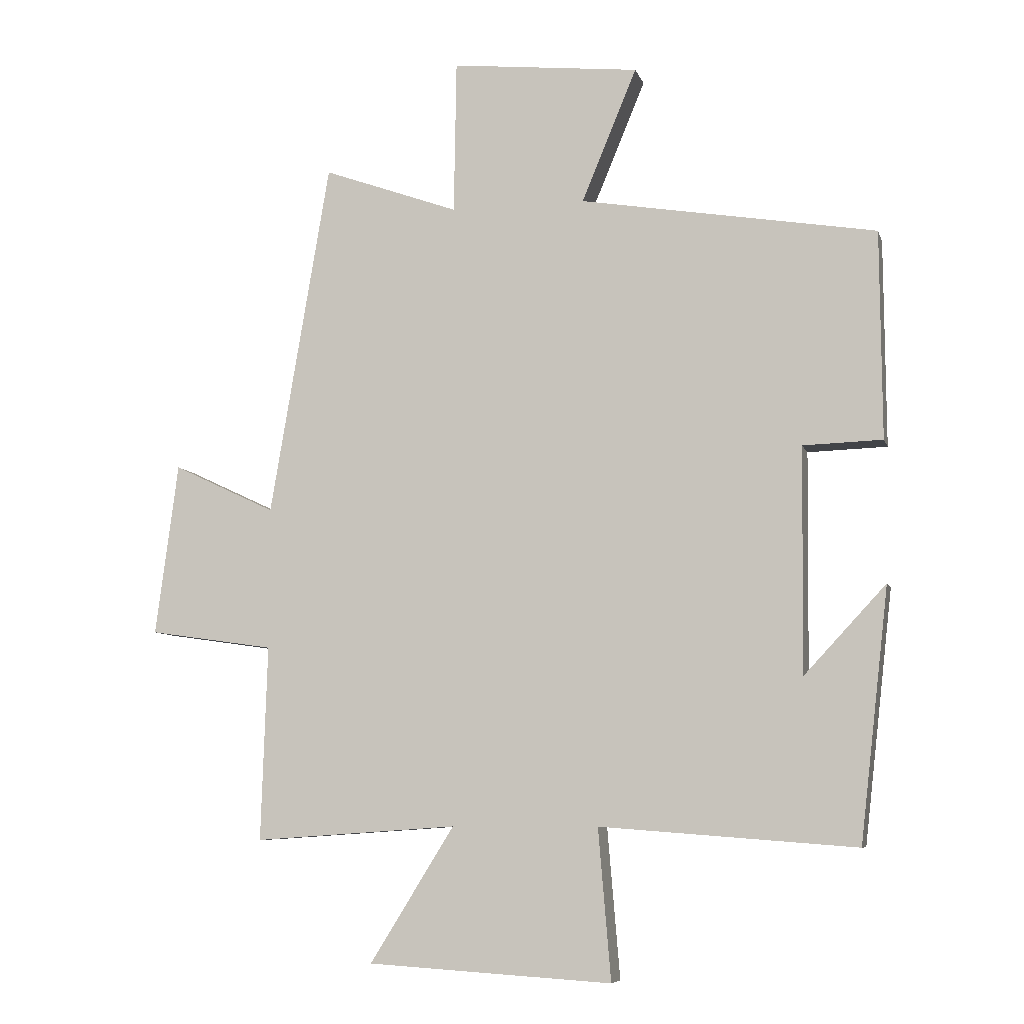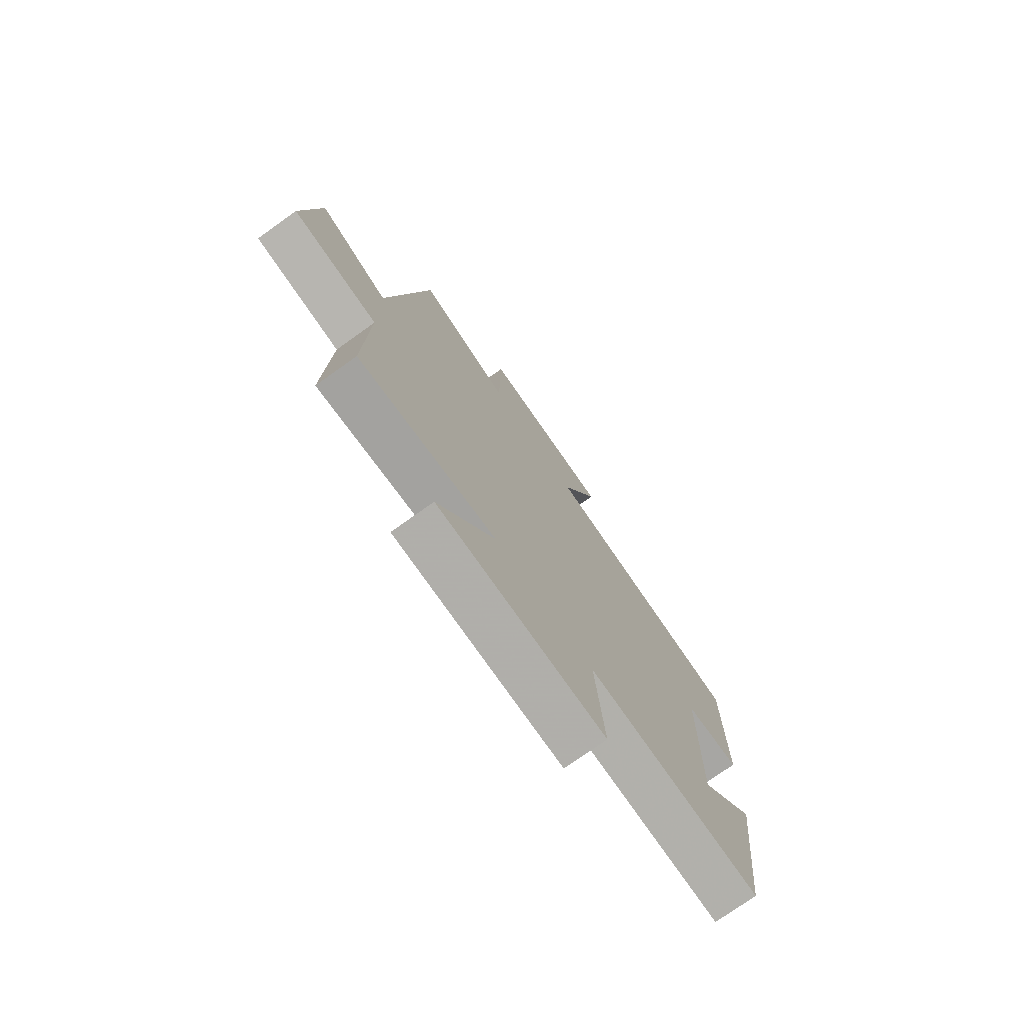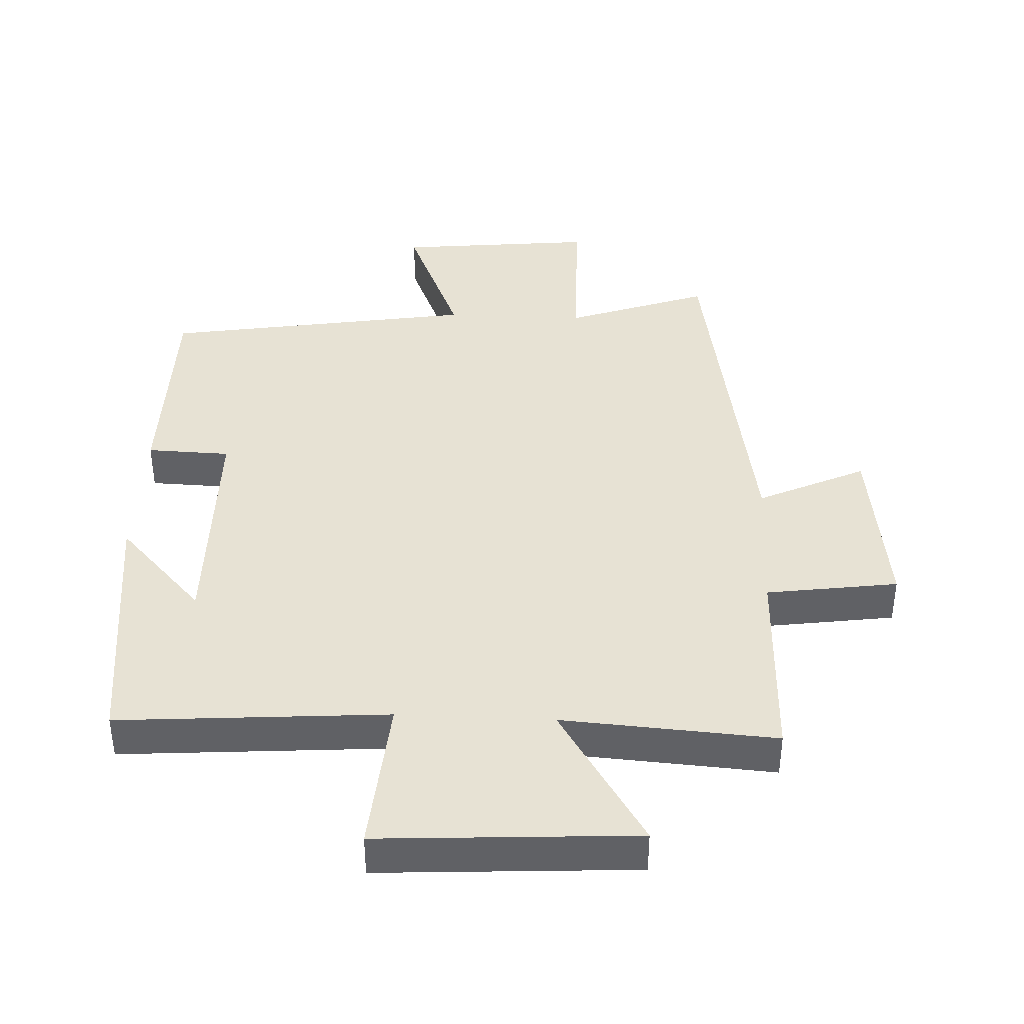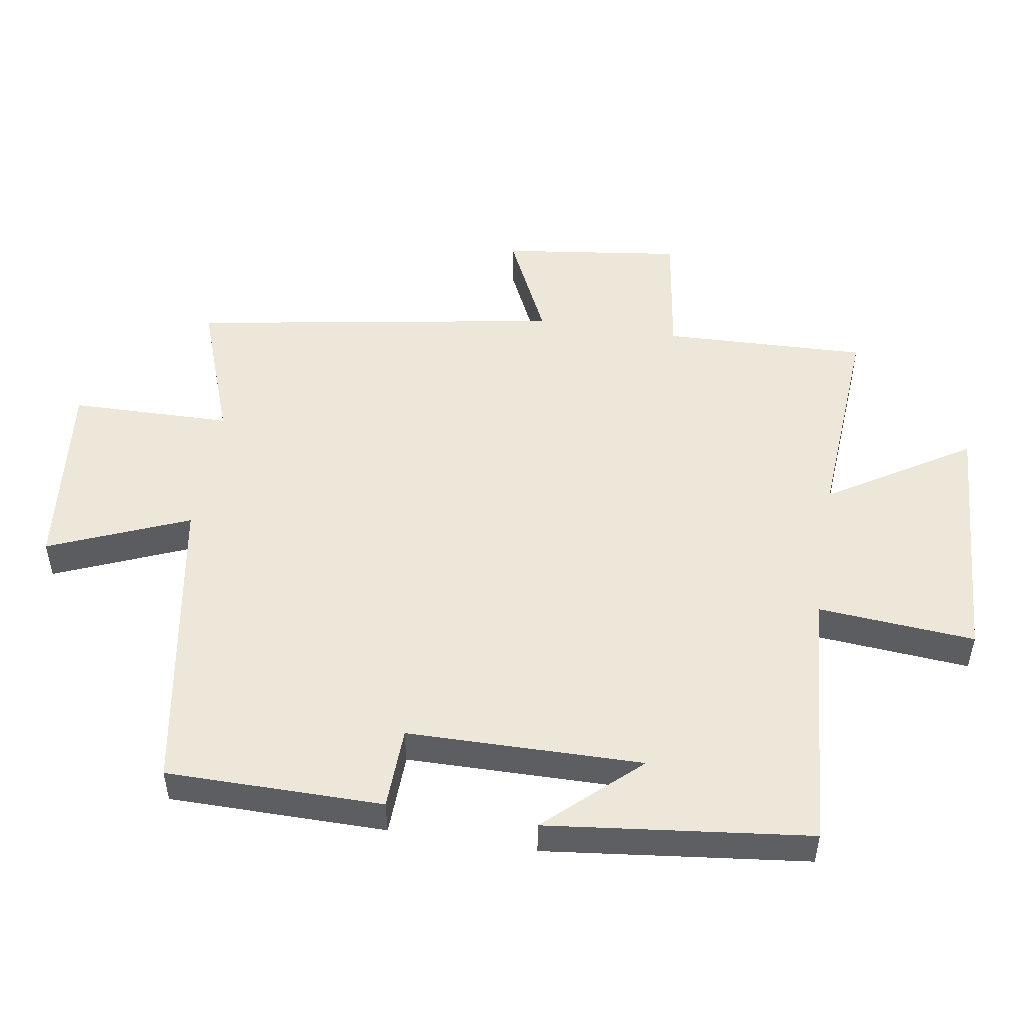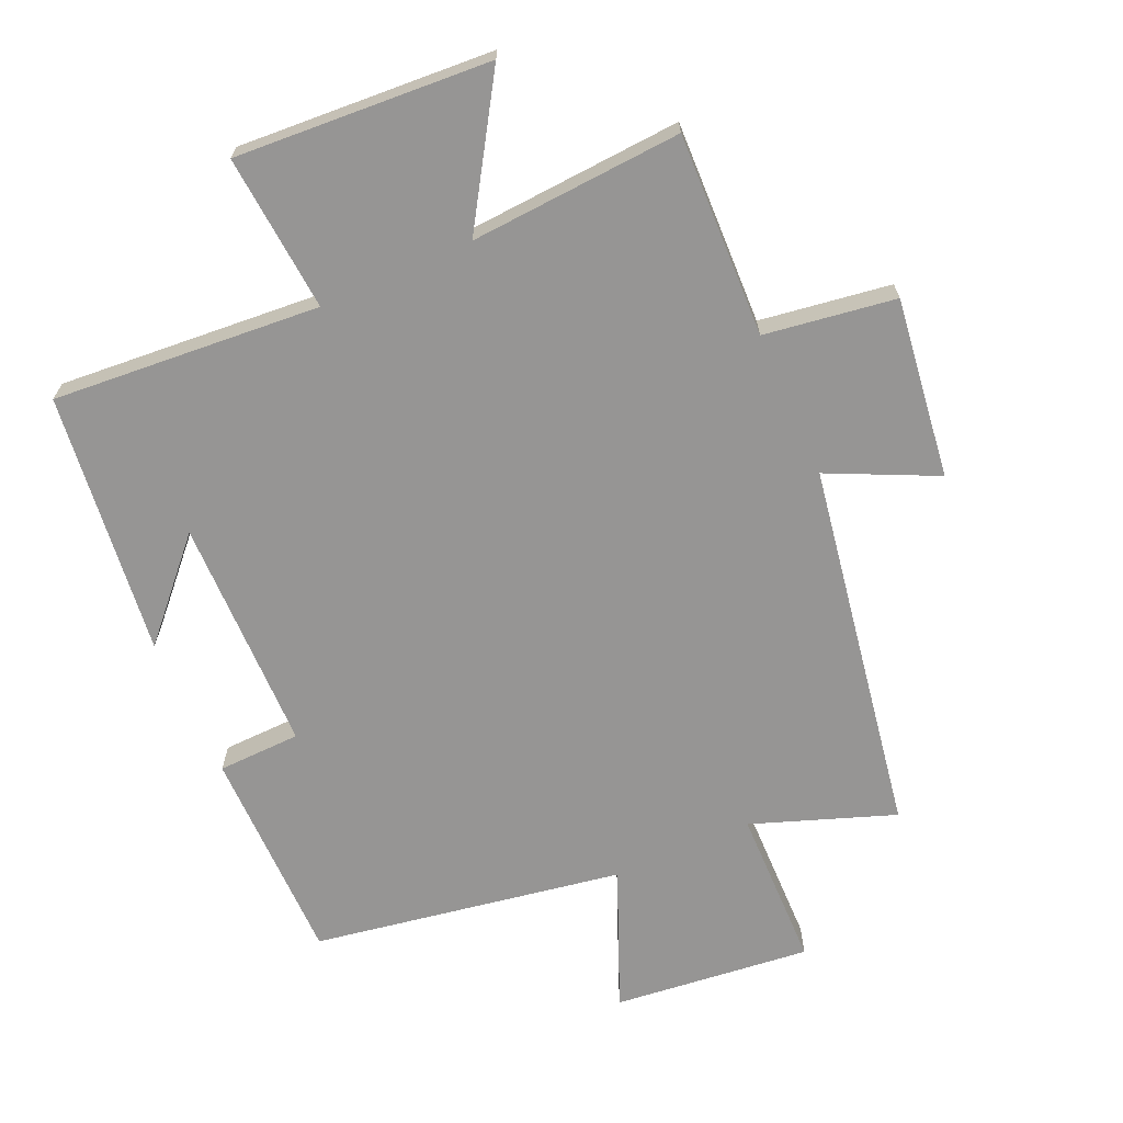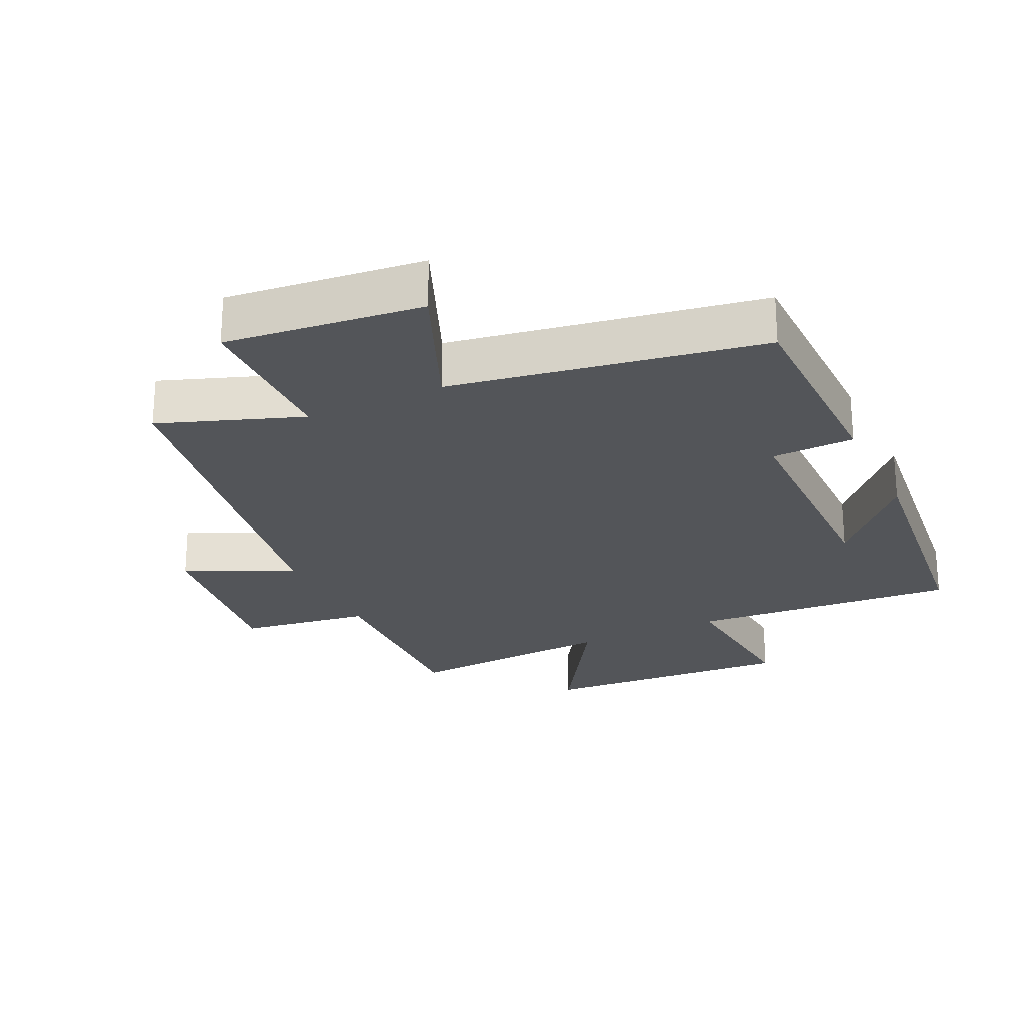
<metadata>
{"format":"obj","ext":"obj","renderer":"f3d","projection":"perspective","resolution":1024,"background":"white","views":[{"elev":-7.5,"azim":14.2,"up":"+Z"},{"elev":-75.4,"azim":-54.5,"up":"+Z"},{"elev":40.0,"azim":-177.3,"up":"+Y"},{"elev":50.2,"azim":99.1,"up":"+Y"},{"elev":-67.6,"azim":-156.1,"up":"+Y"},{"elev":-24.4,"azim":25.4,"up":"+Y"}]}
</metadata>
<code>
v -0.51 0.07 -0.522
v -0.5 0.07 -0.212
v -0.699 0.07 -0.183
v -0.663 0.07 0.091
v -0.5 0.07 0.014
v -0.405 0.07 0.578
v -0.189 0.07 0.5
v -0.185 0.07 0.744
v 0.115 0.07 0.712
v 0.027 0.07 0.5
v 0.498 0.07 0.421
v 0.5 0.07 0.091
v 0.374 0.07 0.087
v 0.37 0.07 -0.271
v 0.5 0.07 -0.131
v 0.454 0.07 -0.531
v 0.047 0.07 -0.5
v 0.067 0.07 -0.739
v -0.321 0.07 -0.715
v -0.187 0.07 -0.5
v -0.51 0 -0.522
v -0.5 0 -0.212
v -0.699 0 -0.183
v -0.663 0 0.091
v -0.5 0 0.014
v -0.405 0 0.578
v -0.189 0 0.5
v -0.185 0 0.744
v 0.115 0 0.712
v 0.027 0 0.5
v 0.498 0 0.421
v 0.5 0 0.091
v 0.374 0 0.087
v 0.37 0 -0.271
v 0.5 0 -0.131
v 0.454 0 -0.531
v 0.047 0 -0.5
v 0.067 0 -0.739
v -0.321 0 -0.715
v -0.187 0 -0.5
f 17 18 19 20
f 14 15 16
f 14 16 17
f 13 14 17 20
f 10 11 12 13
f 7 8 9 10
f 20 1 2
f 13 20 2
f 10 13 2
f 7 10 2
f 2 3 4 5
f 2 5 6 7
f 40 39 38 37
f 36 35 34
f 37 36 34
f 40 37 34 33
f 33 32 31 30
f 30 29 28 27
f 22 21 40
f 22 40 33
f 22 33 30
f 22 30 27
f 25 24 23 22
f 27 26 25 22
f 1 21 22 2
f 2 22 23 3
f 3 23 24 4
f 4 24 25 5
f 5 25 26 6
f 6 26 27 7
f 7 27 28 8
f 8 28 29 9
f 9 29 30 10
f 10 30 31 11
f 11 31 32 12
f 12 32 33 13
f 13 33 34 14
f 14 34 35 15
f 15 35 36 16
f 16 36 37 17
f 17 37 38 18
f 18 38 39 19
f 19 39 40 20
f 20 40 21 1

</code>
